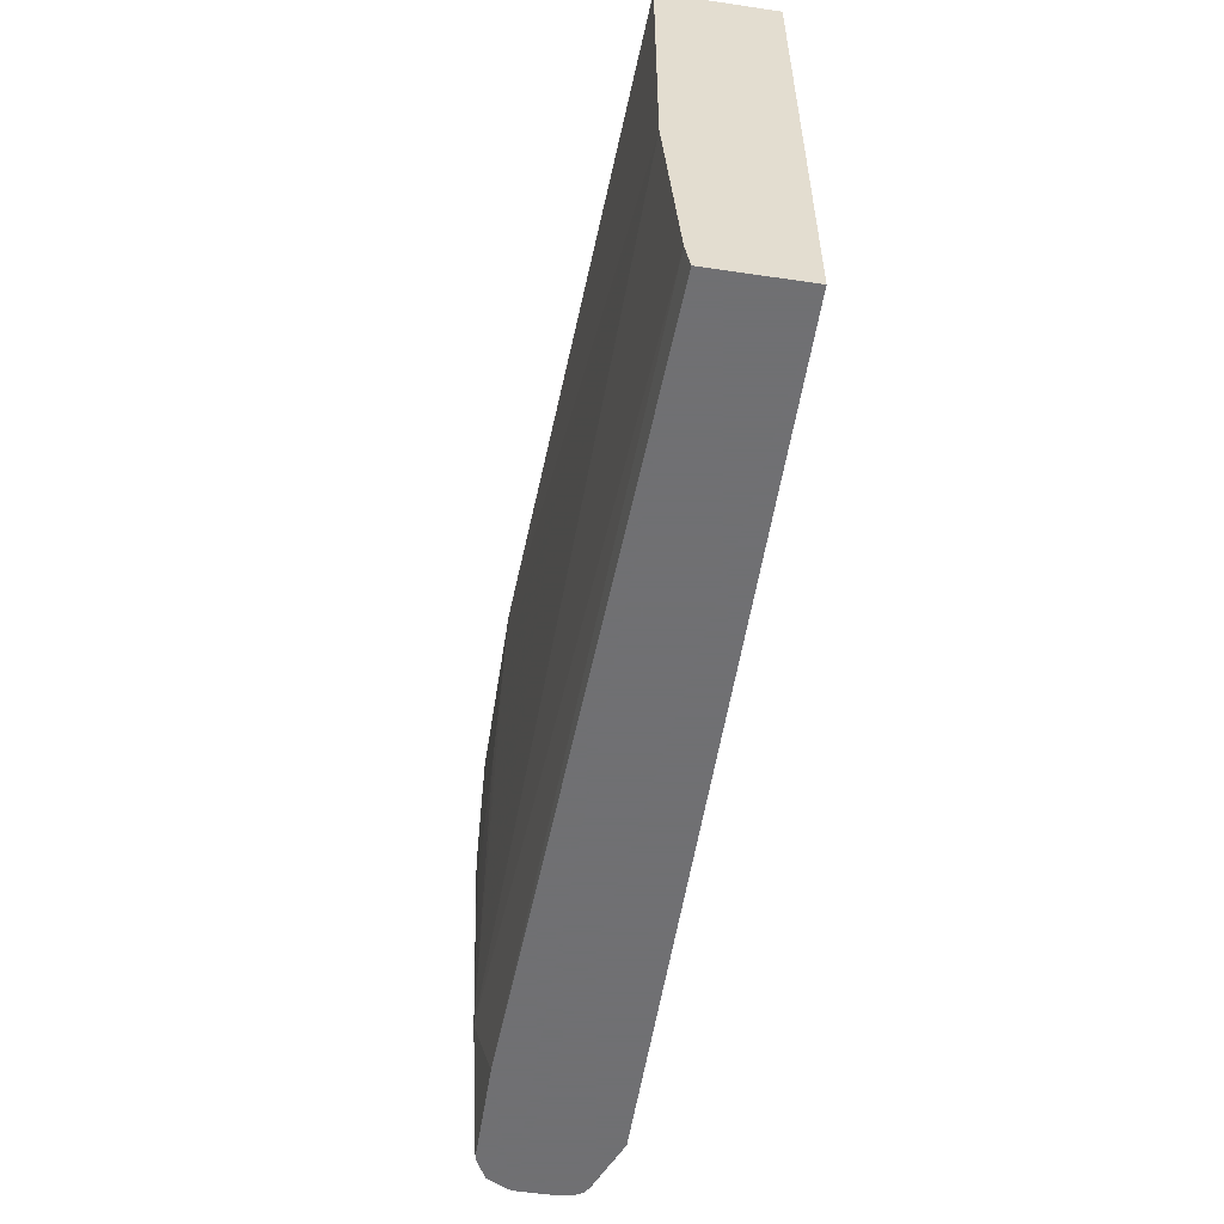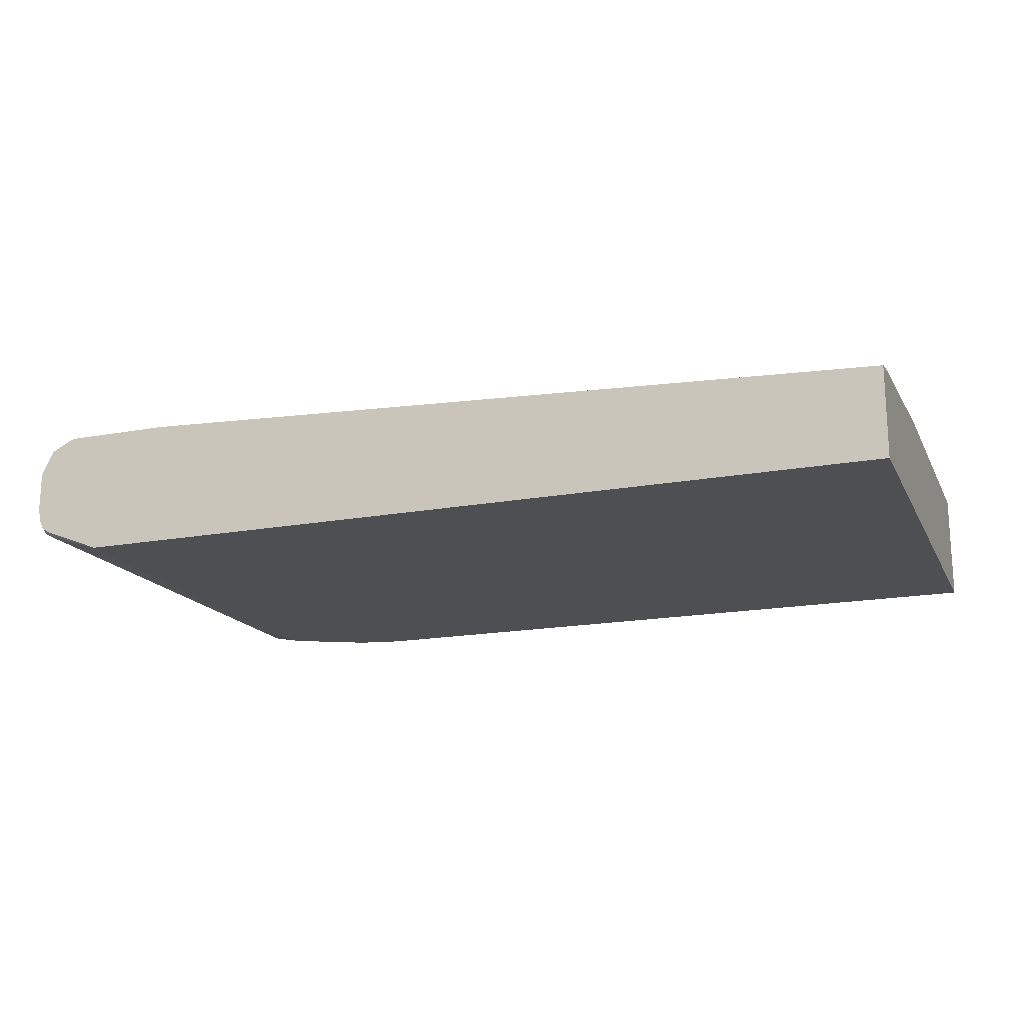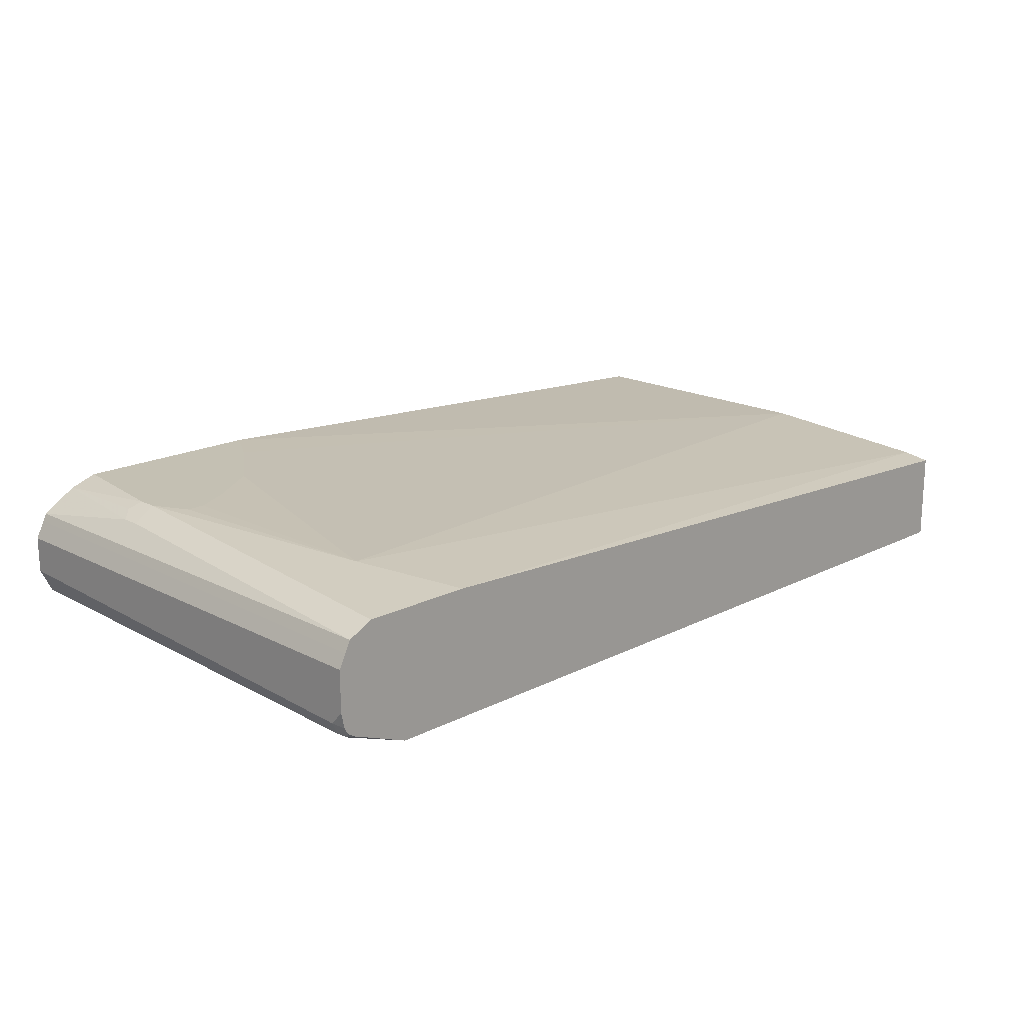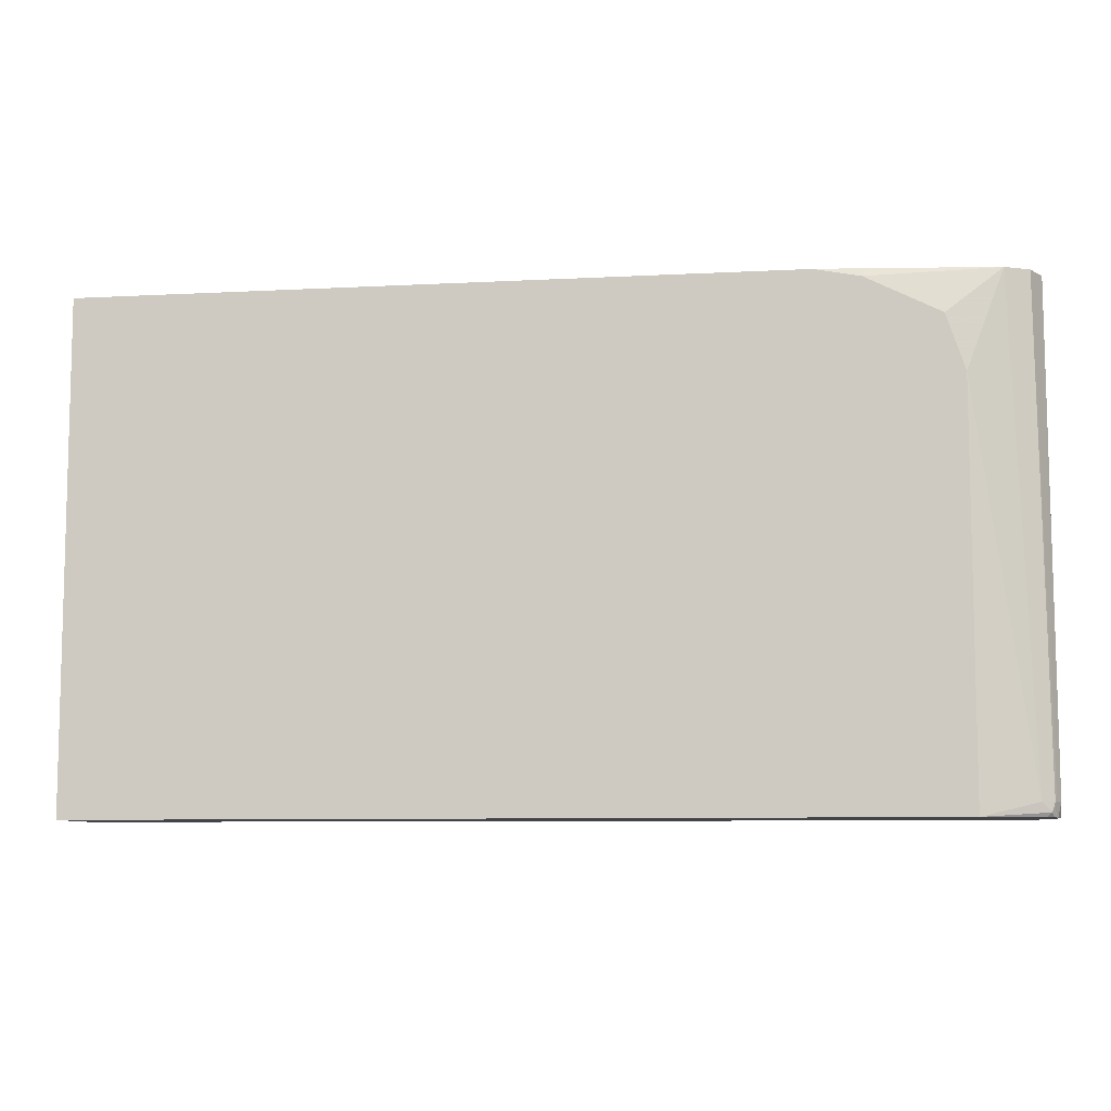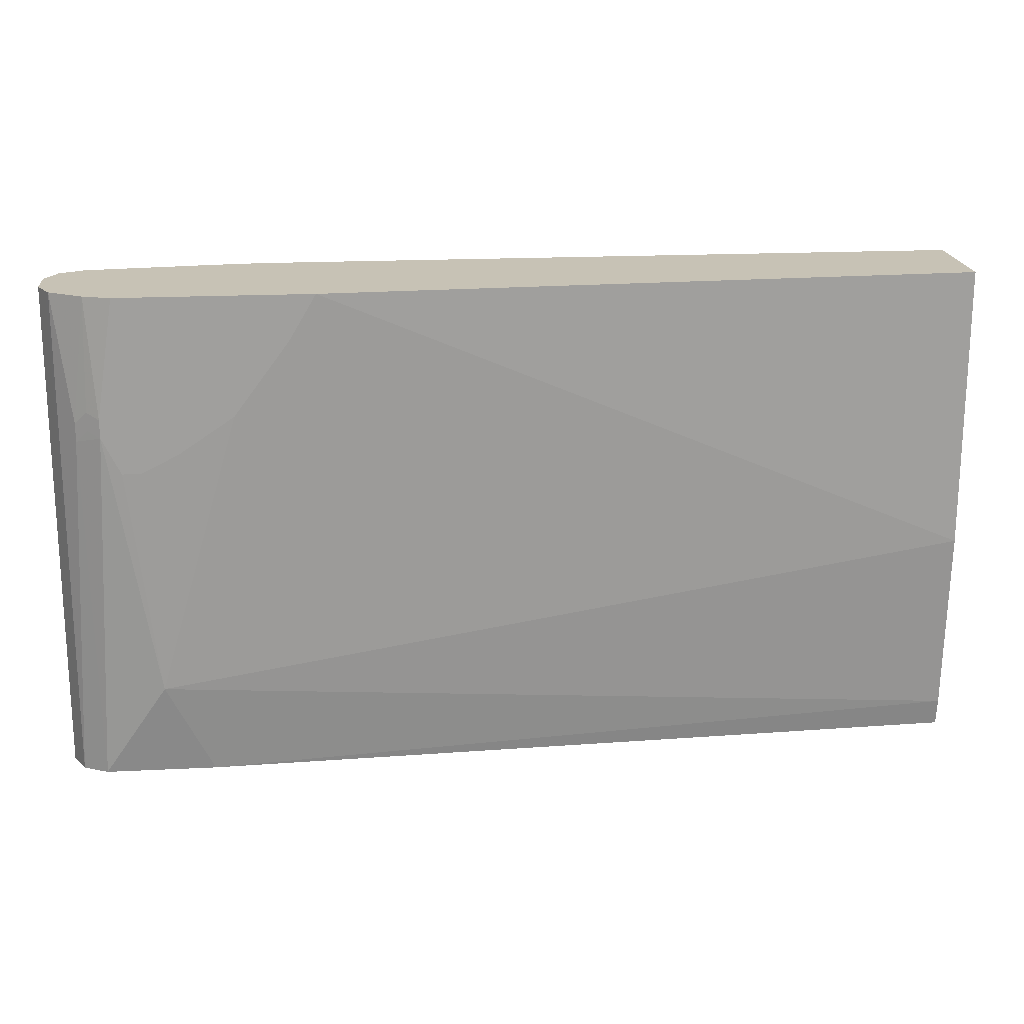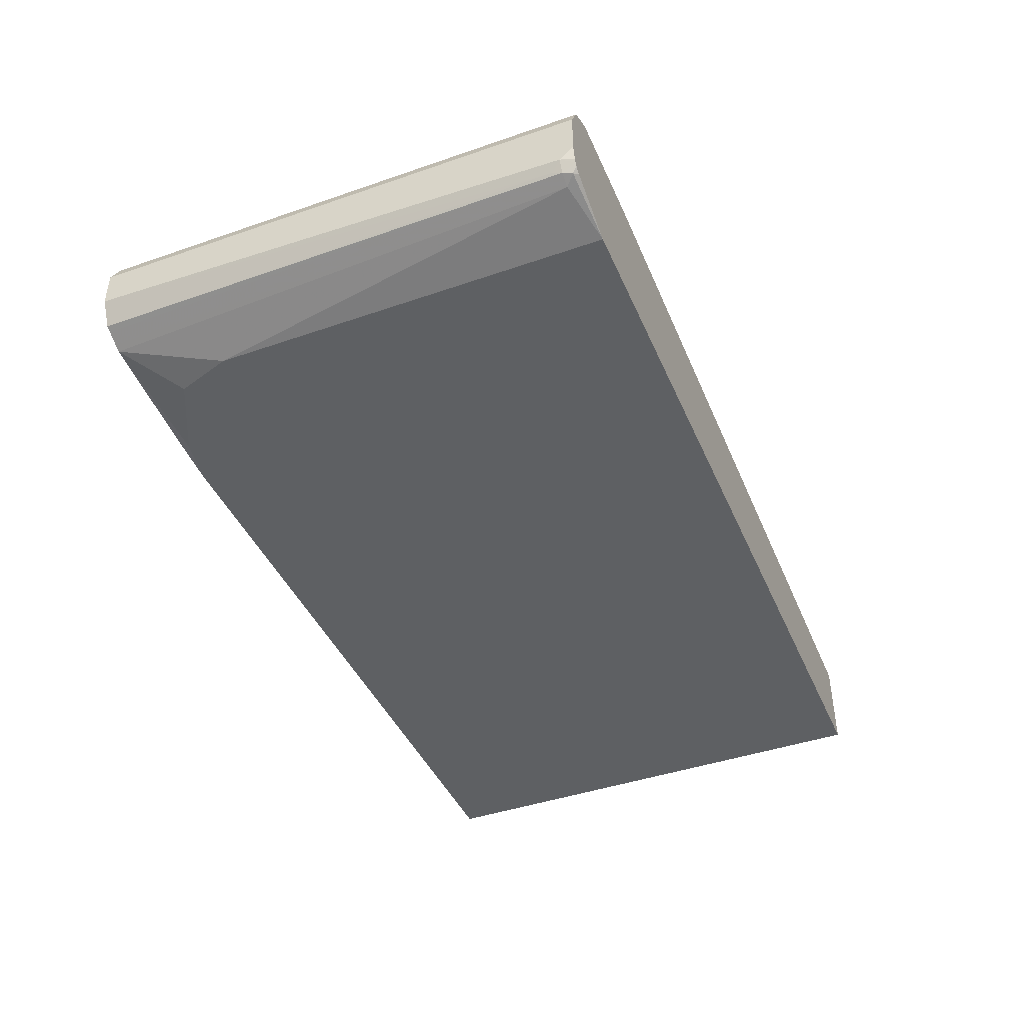
<metadata>
{"format":"obj","ext":"obj","renderer":"f3d","projection":"perspective","resolution":1024,"background":"white","views":[{"elev":-55.0,"azim":-98.9,"up":"+Z"},{"elev":-17.8,"azim":-160.1,"up":"+Y"},{"elev":18.0,"azim":135.2,"up":"+Y"},{"elev":-8.3,"azim":8.3,"up":"+Z"},{"elev":19.0,"azim":174.6,"up":"+Z"},{"elev":-42.7,"azim":112.4,"up":"+Y"}]}
</metadata>
<code>
v 0.5823 -1.382e-05 0.04
v 0.5823 -1.382e-05 0.5199
v 0.5823 -0.03999 0.04
v 0.5759 0.01293 0.04
v 0.5741 0.01639 0.5199
v 0.5823 -0.03529 0.5199
v 0.5823 -0.05294 0.05296
v 0.5791 -0.05456 0.04
v 0.5705 0.02352 0.04
v 0.5705 0.02352 0.5199
v 0.5778 -0.06176 0.06179
v 0.5737 -0.05251 0.5199
v 0.5764 -0.0647 0.05296
v 0.5775 -0.05768 0.04
v 0.56 0.02881 0.04
v 0.5529 0.04117 0.3823
v 0.5529 0.04117 0.4
v 0.538 0.04399 0.5199
v 0.5705 -0.05881 0.5199
v 0.5651 -0.06155 0.5199
v 0.5646 -0.07059 0.05296
v 0.5734 -0.06616 0.04413
v 0.5755 -0.06101 0.04
v 0.547 0.03529 0.04
v 0.5293 0.05293 0.3882
v 0.5412 0.04705 0.3941
v 0.5412 0.04705 0.4117
v 0.5293 0.05293 0.4058
v 0.5117 0.05293 0.5199
v 0.5533 -0.06744 0.5199
v 0.547 -0.07059 0.5199
v 0.5117 -0.08822 0.4235
v 0.5117 -0.08822 0.04
v 0.5694 -0.06514 0.04
v 0.4411 0.03529 0.04
v 0.4852 0.04852 0.1324
v 0.5117 0.05293 0.3529
v 0.327 0.05293 0.5199
v 0.4276 -0.08413 0.5199
v 0.4235 -0.08822 0.5117
v 0.4941 -0.08822 0.4764
v -0.2997 -0.08822 0.04
v -0.2997 -1.382e-05 0.04
v -0.2997 0.00427 0.06635
v 0.3529 0.05293 0.4764
v 0.4059 0.05293 0.4058
v 0.4588 0.05293 0.3705
v 0.4941 0.05293 0.3529
v -0.2997 0.01751 0.2472
v -0.2997 0.01759 0.4942
v -0.2997 0.01759 0.5115
v -0.2997 0.01758 0.5199
v 0.38 -0.08822 0.5199
v -0.2997 -0.08822 0.5199
f 25 28 27
f 25 38 29
f 25 45 38
f 25 29 28
f 25 46 45
f 25 47 46
f 25 48 47
f 25 37 48
f 25 36 37
f 25 27 26
f 24 36 25
f 16 27 17
f 22 33 34
f 22 34 23
f 21 33 22
f 21 32 33
f 21 31 32
f 21 30 31
f 18 27 28
f 17 27 18
f 31 39 40
f 16 26 27
f 24 35 36
f 31 40 41
f 42 50 49
f 32 41 40
f 16 25 26
f 42 44 43
f 42 49 44
f 42 51 50
f 42 52 51
f 42 54 52
f 39 53 40
f 38 51 52
f 38 50 51
f 38 49 50
f 38 45 49
f 36 49 45
f 36 44 49
f 36 48 37
f 36 47 48
f 36 46 47
f 36 45 46
f 35 44 36
f 35 43 44
f 32 42 33
f 32 54 42
f 32 53 54
f 32 40 53
f 31 41 32
f 16 24 25
f 18 28 29
f 14 22 23
f 2 52 54
f 2 38 52
f 2 29 38
f 2 18 29
f 2 10 18
f 2 5 10
f 1 5 2
f 1 4 5
f 1 9 4
f 1 15 9
f 1 24 15
f 1 35 24
f 1 43 35
f 1 42 43
f 1 33 42
f 1 34 33
f 1 23 34
f 1 14 23
f 1 8 14
f 1 3 8
f 1 7 3
f 1 6 7
f 15 24 16
f 2 54 53
f 2 53 39
f 1 2 6
f 2 31 30
f 2 39 31
f 13 21 22
f 13 30 21
f 13 20 30
f 13 19 20
f 13 22 14
f 11 19 13
f 10 17 18
f 9 17 10
f 9 16 17
f 9 15 16
f 11 12 19
f 7 13 14
f 2 30 20
f 7 14 8
f 2 19 12
f 2 12 6
f 3 7 8
f 2 20 19
f 5 9 10
f 6 11 7
f 6 12 11
f 7 11 13
f 4 9 5

</code>
